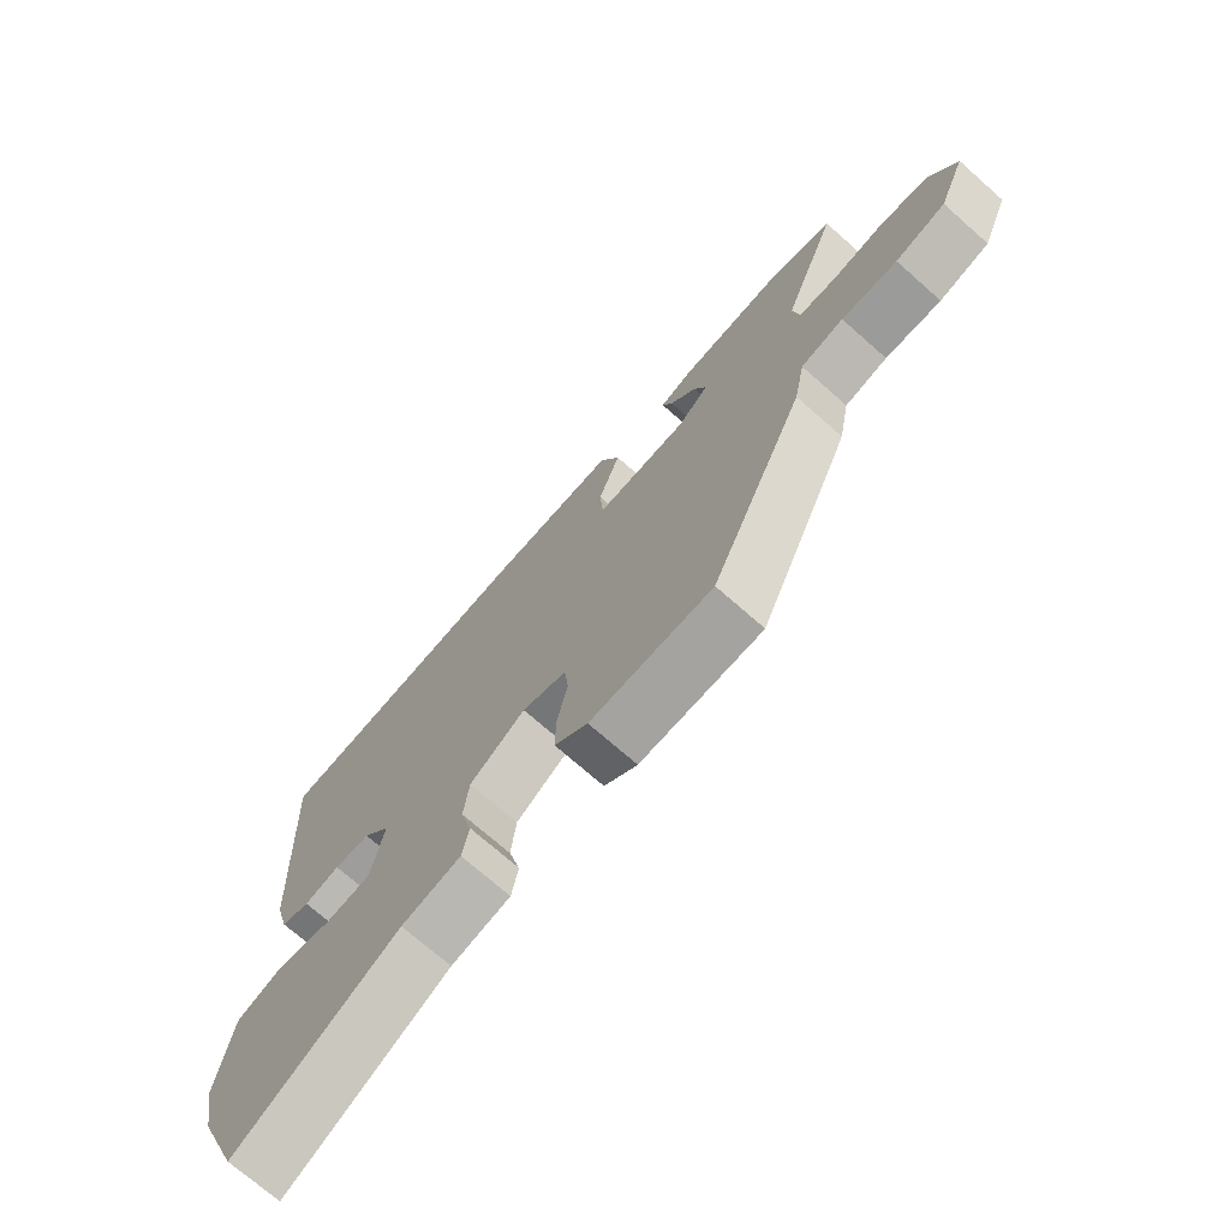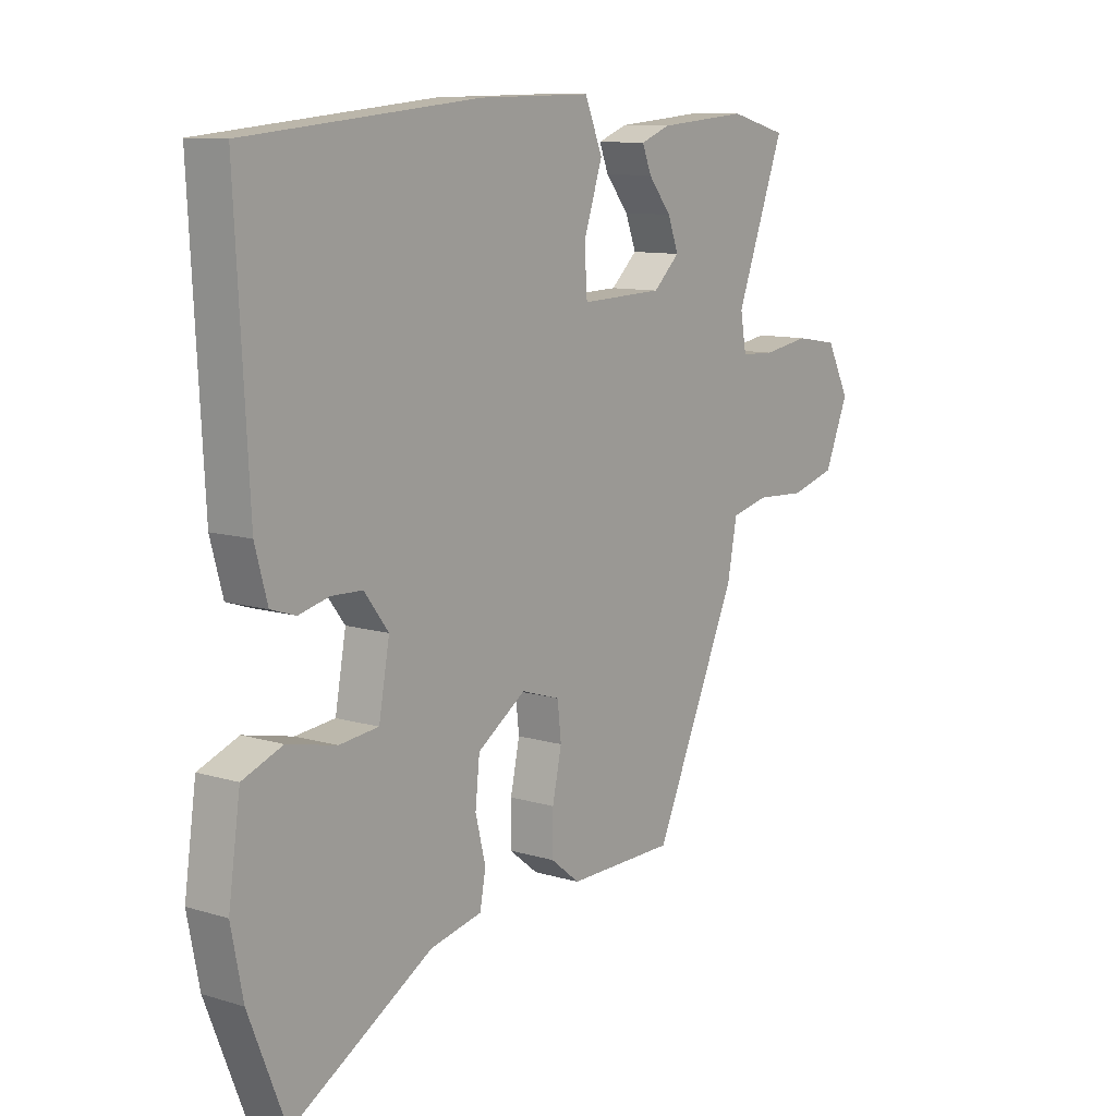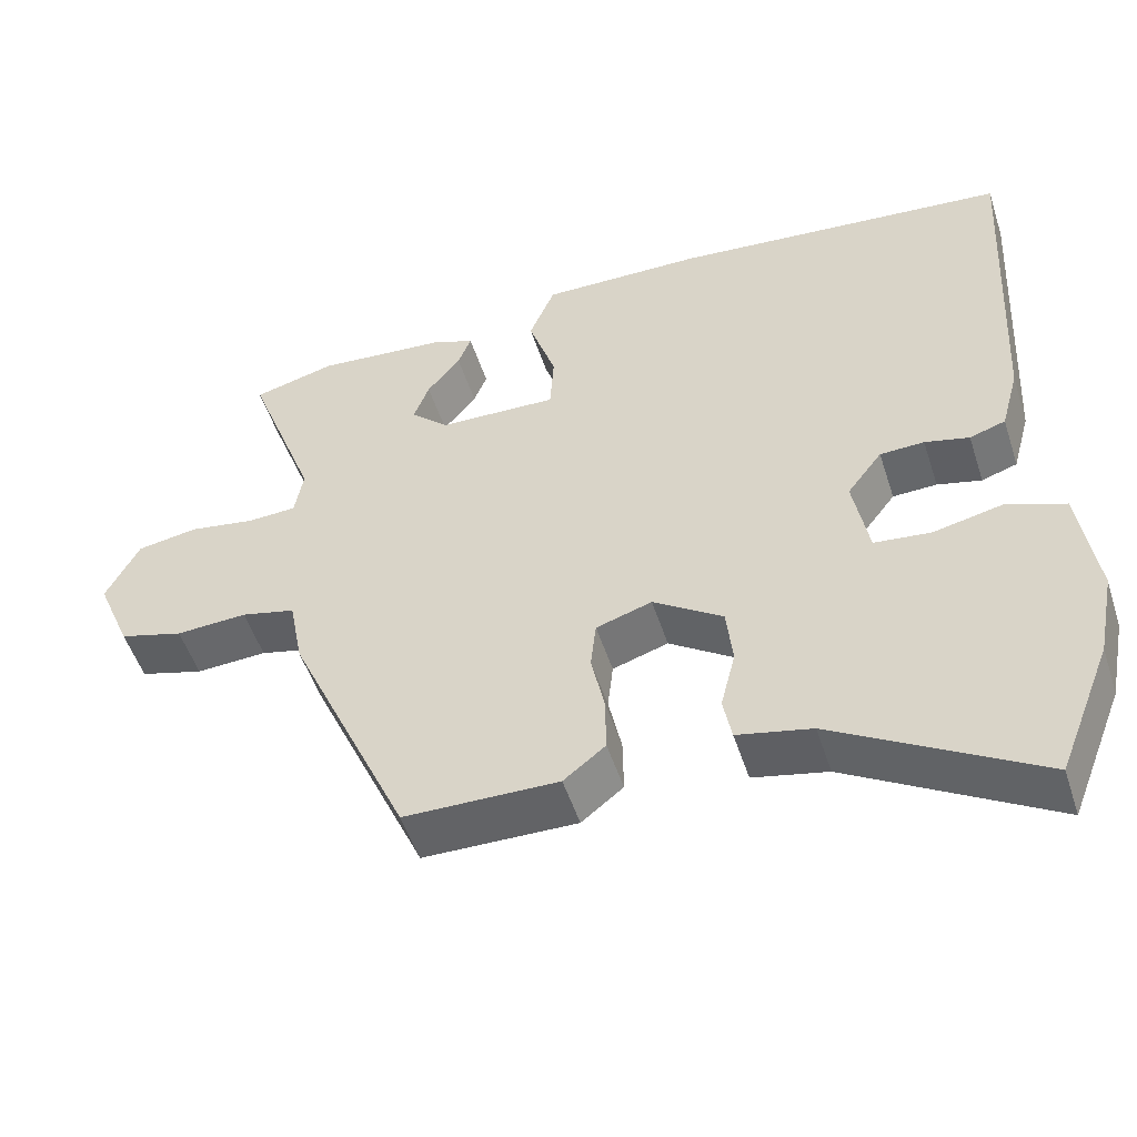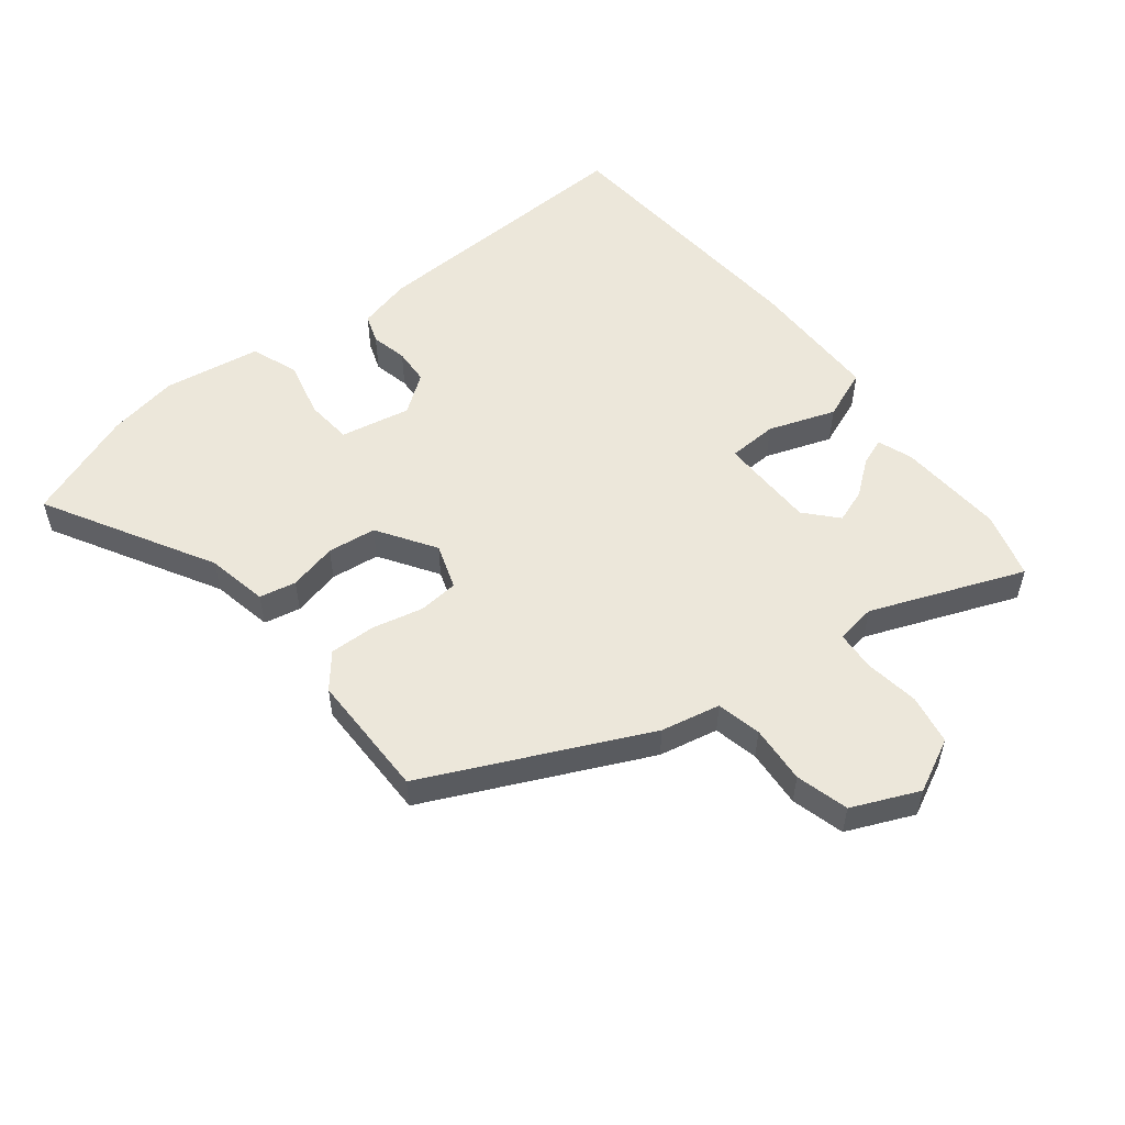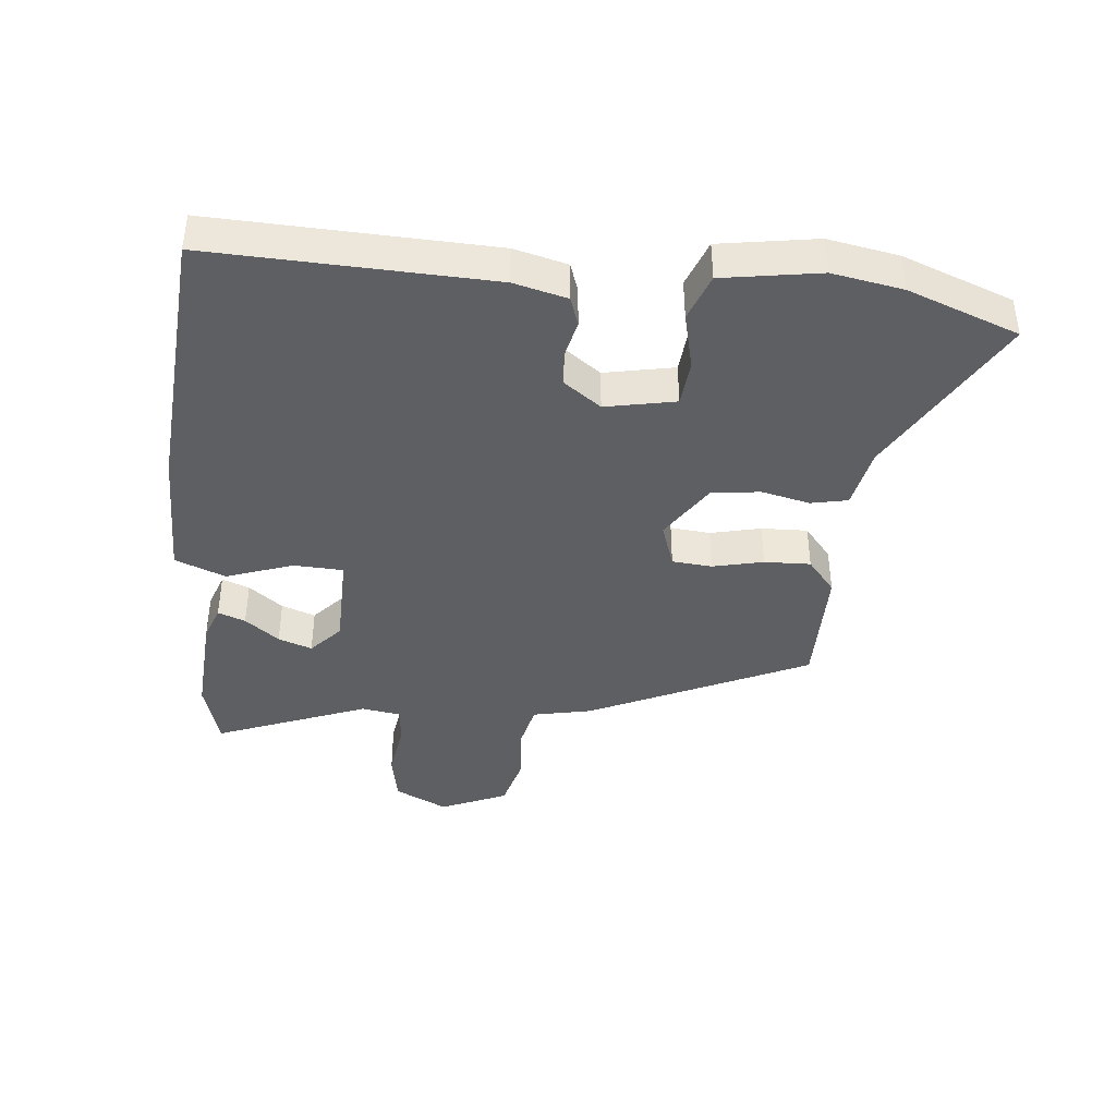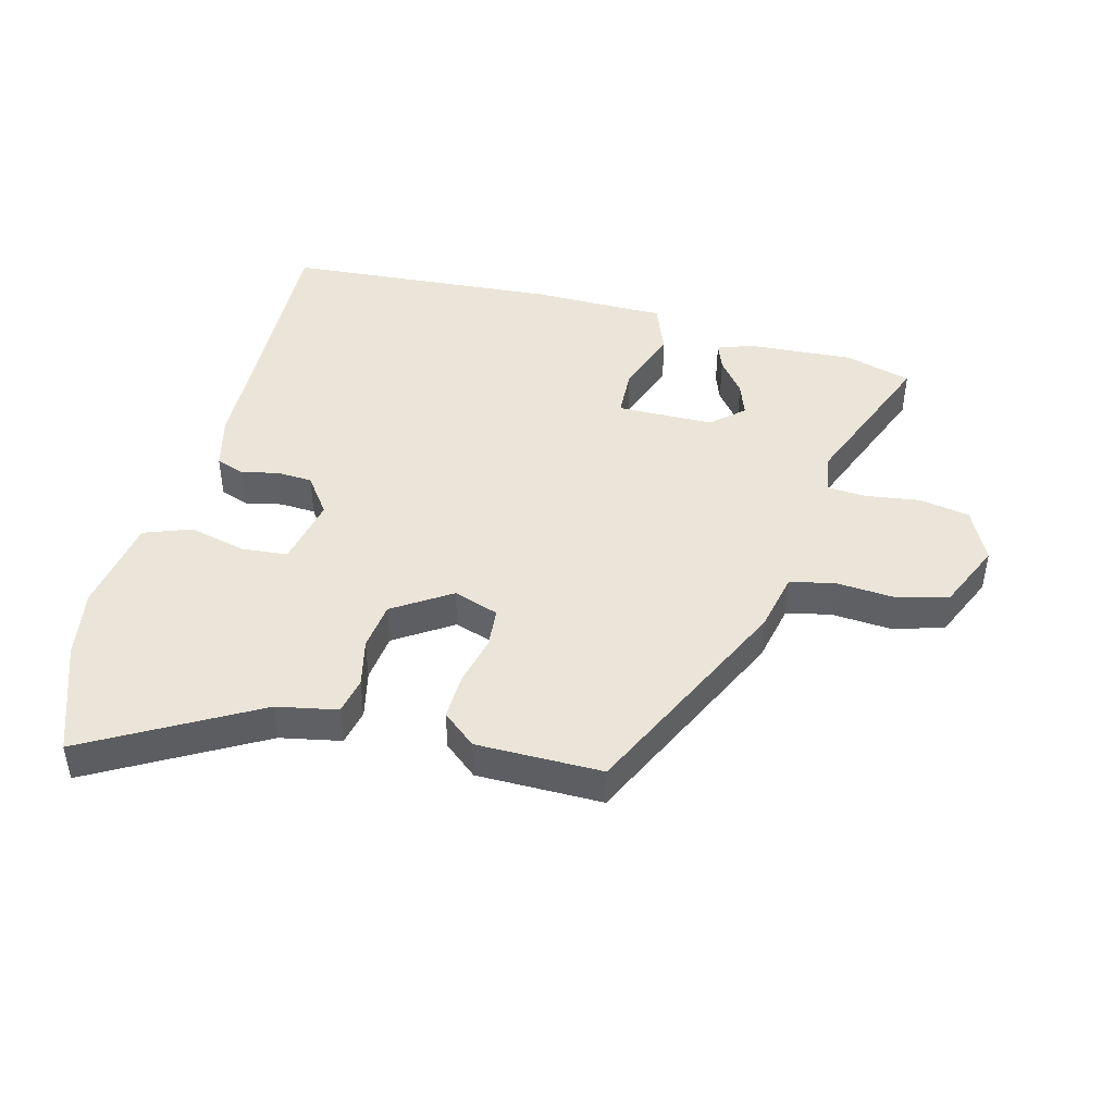
<metadata>
{"format":"obj","ext":"obj","renderer":"f3d","projection":"perspective","resolution":1024,"background":"white","views":[{"elev":-72.2,"azim":-131.4,"up":"+Z"},{"elev":10.4,"azim":127.4,"up":"+Z"},{"elev":-51.2,"azim":17.8,"up":"+Z"},{"elev":54.0,"azim":-127.2,"up":"+Y"},{"elev":-40.8,"azim":85.4,"up":"+Y"},{"elev":44.8,"azim":-164.2,"up":"+Y"}]}
</metadata>
<code>
v -0.599 0.07 0.474
v -0.493 0.07 0.502
v -0.326 0.07 0.488
v -0.271 0.07 0.467
v -0.288 0.07 0.424
v -0.331 0.07 0.371
v -0.351 0.07 0.318
v -0.302 0.07 0.272
v -0.149 0.07 0.267
v -0.144 0.07 0.345
v -0.179 0.07 0.451
v -0.146 0.07 0.53
v 0.064 0.07 0.527
v 0.496 0.07 0.486
v 0.472 0.07 0.045
v 0.449 0.07 -0.039
v 0.403 0.07 -0.054
v 0.346 0.07 -0.04
v 0.289 0.07 -0.042
v 0.244 0.07 -0.101
v 0.264 0.07 -0.212
v 0.337 0.07 -0.22
v 0.428 0.07 -0.2
v 0.502 0.07 -0.229
v 0.524 0.07 -0.383
v 0.502 0.07 -0.494
v 0.433 0.07 -0.668
v 0.171 0.07 -0.514
v 0.075 0.07 -0.493
v 0.064 0.07 -0.435
v 0.083 0.07 -0.359
v 0.075 0.07 -0.282
v -0.015 0.07 -0.221
v -0.087 0.07 -0.244
v -0.094 0.07 -0.307
v -0.077 0.07 -0.387
v -0.076 0.07 -0.46
v -0.13 0.07 -0.503
v -0.329 0.07 -0.5
v -0.484 0.07 -0.152
v -0.502 0.07 -0.058
v -0.572 0.07 -0.041
v -0.664 0.07 -0.046
v -0.747 0.07 -0.022
v -0.791 0.07 0.084
v -0.748 0.07 0.167
v -0.669 0.07 0.18
v -0.583 0.07 0.166
v -0.52 0.07 0.169
v -0.509 0.07 0.232
v -0.599 0 0.474
v -0.493 0 0.502
v -0.326 0 0.488
v -0.271 0 0.467
v -0.288 0 0.424
v -0.331 0 0.371
v -0.351 0 0.318
v -0.302 0 0.272
v -0.149 0 0.267
v -0.144 0 0.345
v -0.179 0 0.451
v -0.146 0 0.53
v 0.064 0 0.527
v 0.496 0 0.486
v 0.472 0 0.045
v 0.449 0 -0.039
v 0.403 0 -0.054
v 0.346 0 -0.04
v 0.289 0 -0.042
v 0.244 0 -0.101
v 0.264 0 -0.212
v 0.337 0 -0.22
v 0.428 0 -0.2
v 0.502 0 -0.229
v 0.524 0 -0.383
v 0.502 0 -0.494
v 0.433 0 -0.668
v 0.171 0 -0.514
v 0.075 0 -0.493
v 0.064 0 -0.435
v 0.083 0 -0.359
v 0.075 0 -0.282
v -0.015 0 -0.221
v -0.087 0 -0.244
v -0.094 0 -0.307
v -0.077 0 -0.387
v -0.076 0 -0.46
v -0.13 0 -0.503
v -0.329 0 -0.5
v -0.484 0 -0.152
v -0.502 0 -0.058
v -0.572 0 -0.041
v -0.664 0 -0.046
v -0.747 0 -0.022
v -0.791 0 0.084
v -0.748 0 0.167
v -0.669 0 0.18
v -0.583 0 0.166
v -0.52 0 0.169
v -0.509 0 0.232
f 45 46 47 48
f 45 48 49
f 42 43 44 45
f 41 42 45 49
f 40 41 49 50
f 38 39 40 50
f 35 36 37 38
f 34 35 38 50
f 28 29 30 31
f 28 31 32
f 27 28 32
f 26 27 32
f 25 26 32 33
f 22 23 24 25
f 21 22 25 33
f 15 16 17 18
f 15 18 19
f 14 15 19
f 13 14 19 20
f 10 11 12 13
f 9 10 13 20
f 3 4 5 6
f 3 6 7
f 2 3 7
f 1 2 7
f 33 34 50 1
f 8 9 20 21
f 8 21 33 1
f 1 7 8
f 98 97 96 95
f 99 98 95
f 95 94 93 92
f 99 95 92 91
f 100 99 91 90
f 100 90 89 88
f 88 87 86 85
f 100 88 85 84
f 81 80 79 78
f 82 81 78
f 82 78 77
f 82 77 76
f 83 82 76 75
f 75 74 73 72
f 83 75 72 71
f 68 67 66 65
f 69 68 65
f 69 65 64
f 70 69 64 63
f 63 62 61 60
f 70 63 60 59
f 56 55 54 53
f 57 56 53
f 57 53 52
f 57 52 51
f 51 100 84 83
f 71 70 59 58
f 51 83 71 58
f 58 57 51
f 1 51 52 2
f 2 52 53 3
f 3 53 54 4
f 4 54 55 5
f 5 55 56 6
f 6 56 57 7
f 7 57 58 8
f 8 58 59 9
f 9 59 60 10
f 10 60 61 11
f 11 61 62 12
f 12 62 63 13
f 13 63 64 14
f 14 64 65 15
f 15 65 66 16
f 16 66 67 17
f 17 67 68 18
f 18 68 69 19
f 19 69 70 20
f 20 70 71 21
f 21 71 72 22
f 22 72 73 23
f 23 73 74 24
f 24 74 75 25
f 25 75 76 26
f 26 76 77 27
f 27 77 78 28
f 28 78 79 29
f 29 79 80 30
f 30 80 81 31
f 31 81 82 32
f 32 82 83 33
f 33 83 84 34
f 34 84 85 35
f 35 85 86 36
f 36 86 87 37
f 37 87 88 38
f 38 88 89 39
f 39 89 90 40
f 40 90 91 41
f 41 91 92 42
f 42 92 93 43
f 43 93 94 44
f 44 94 95 45
f 45 95 96 46
f 46 96 97 47
f 47 97 98 48
f 48 98 99 49
f 49 99 100 50
f 50 100 51 1

</code>
